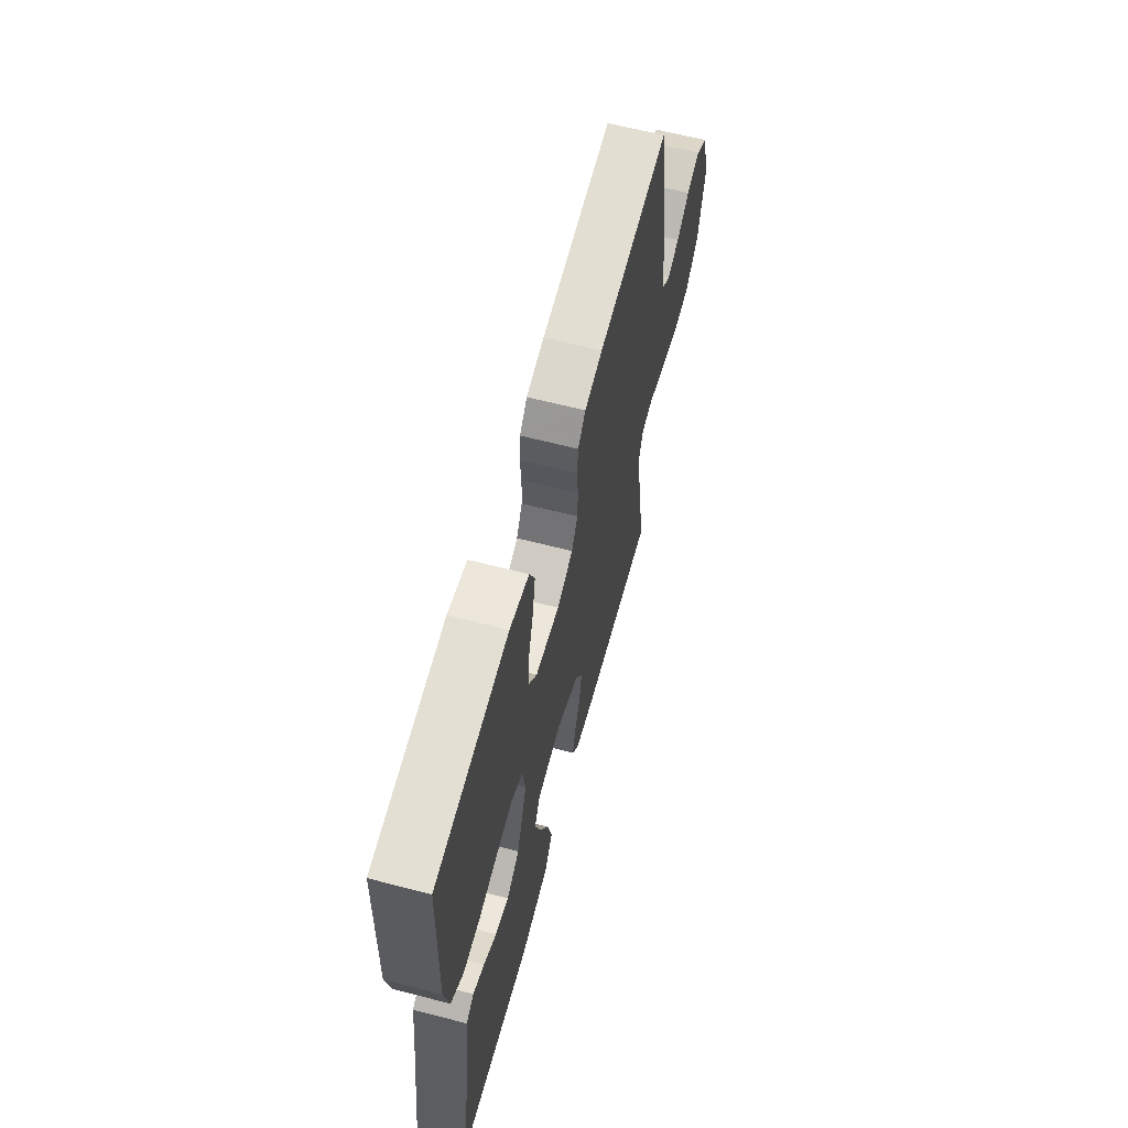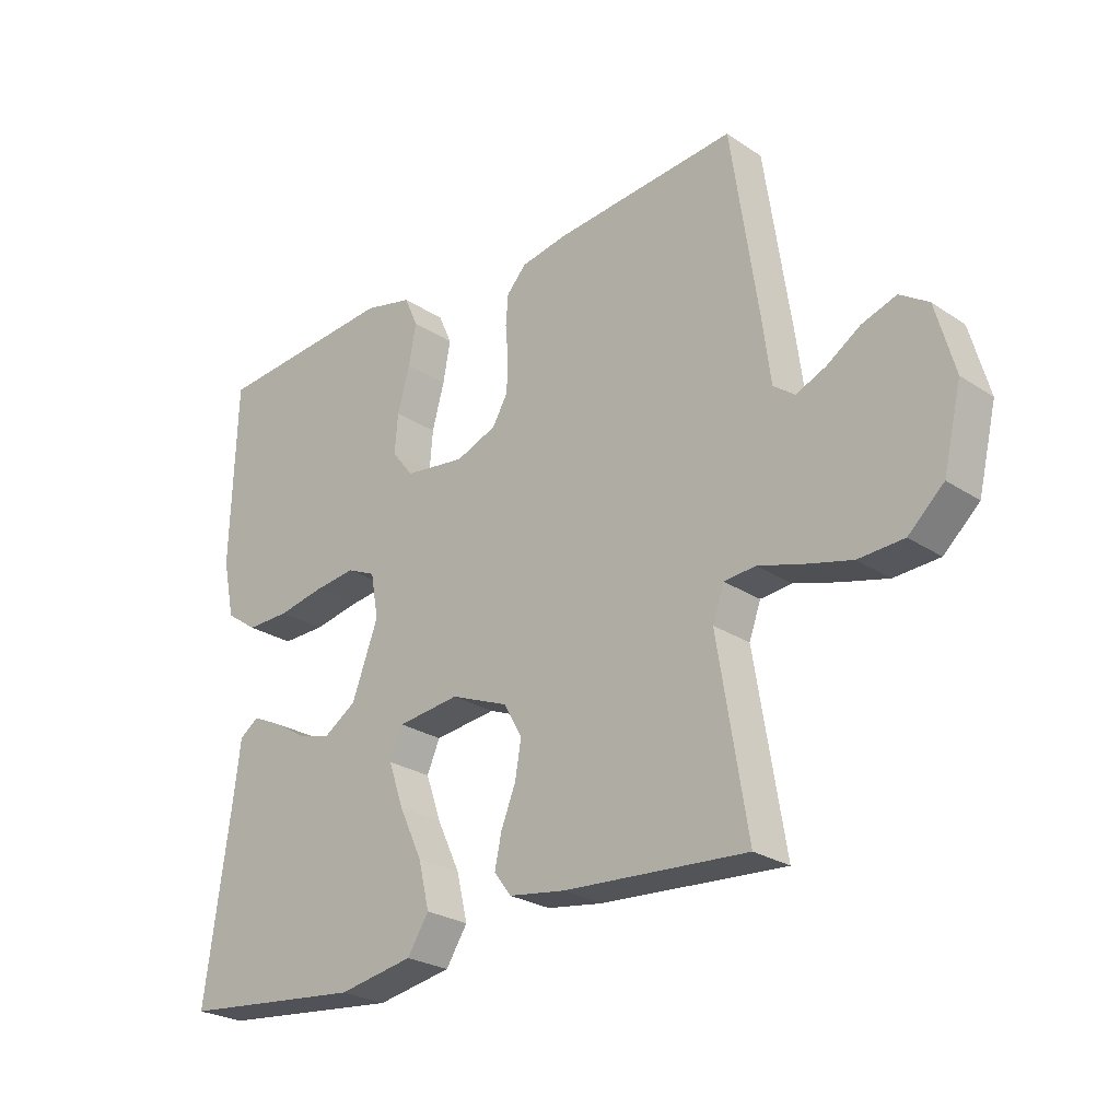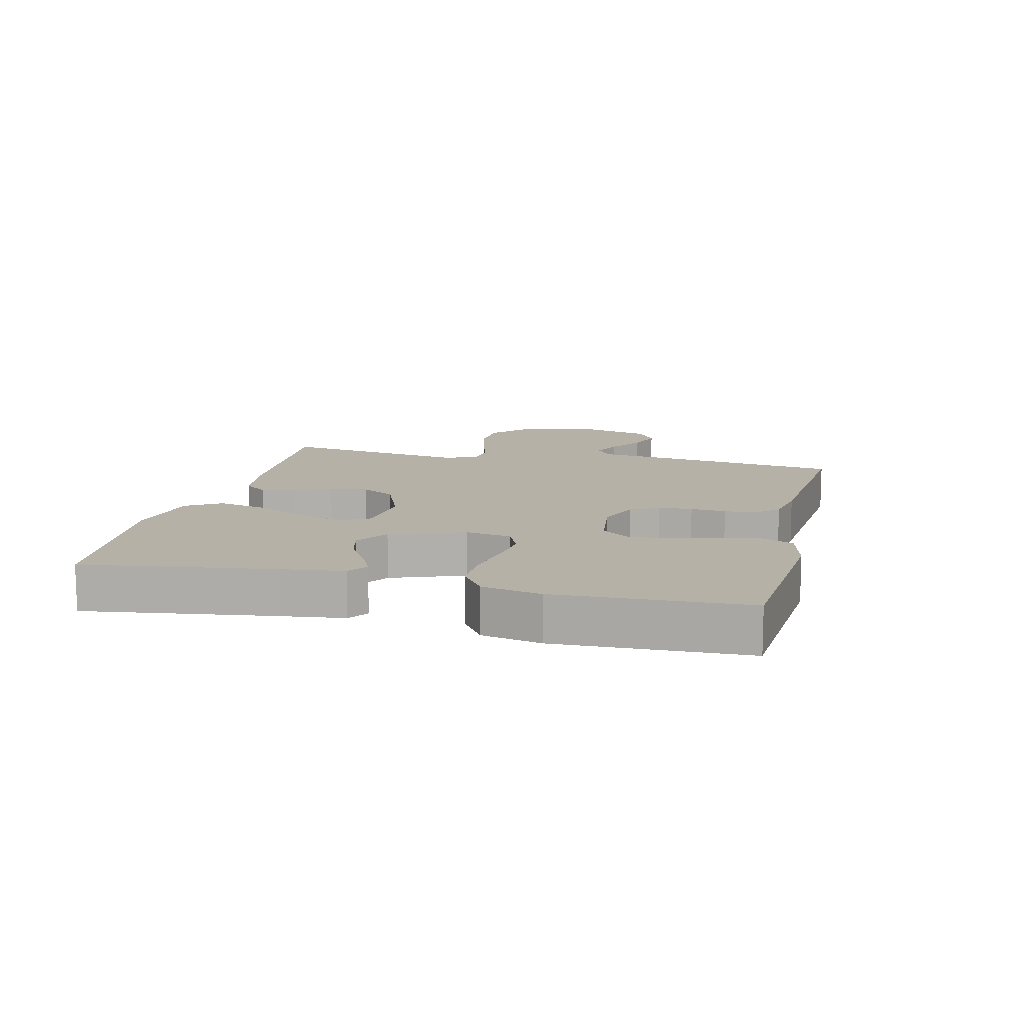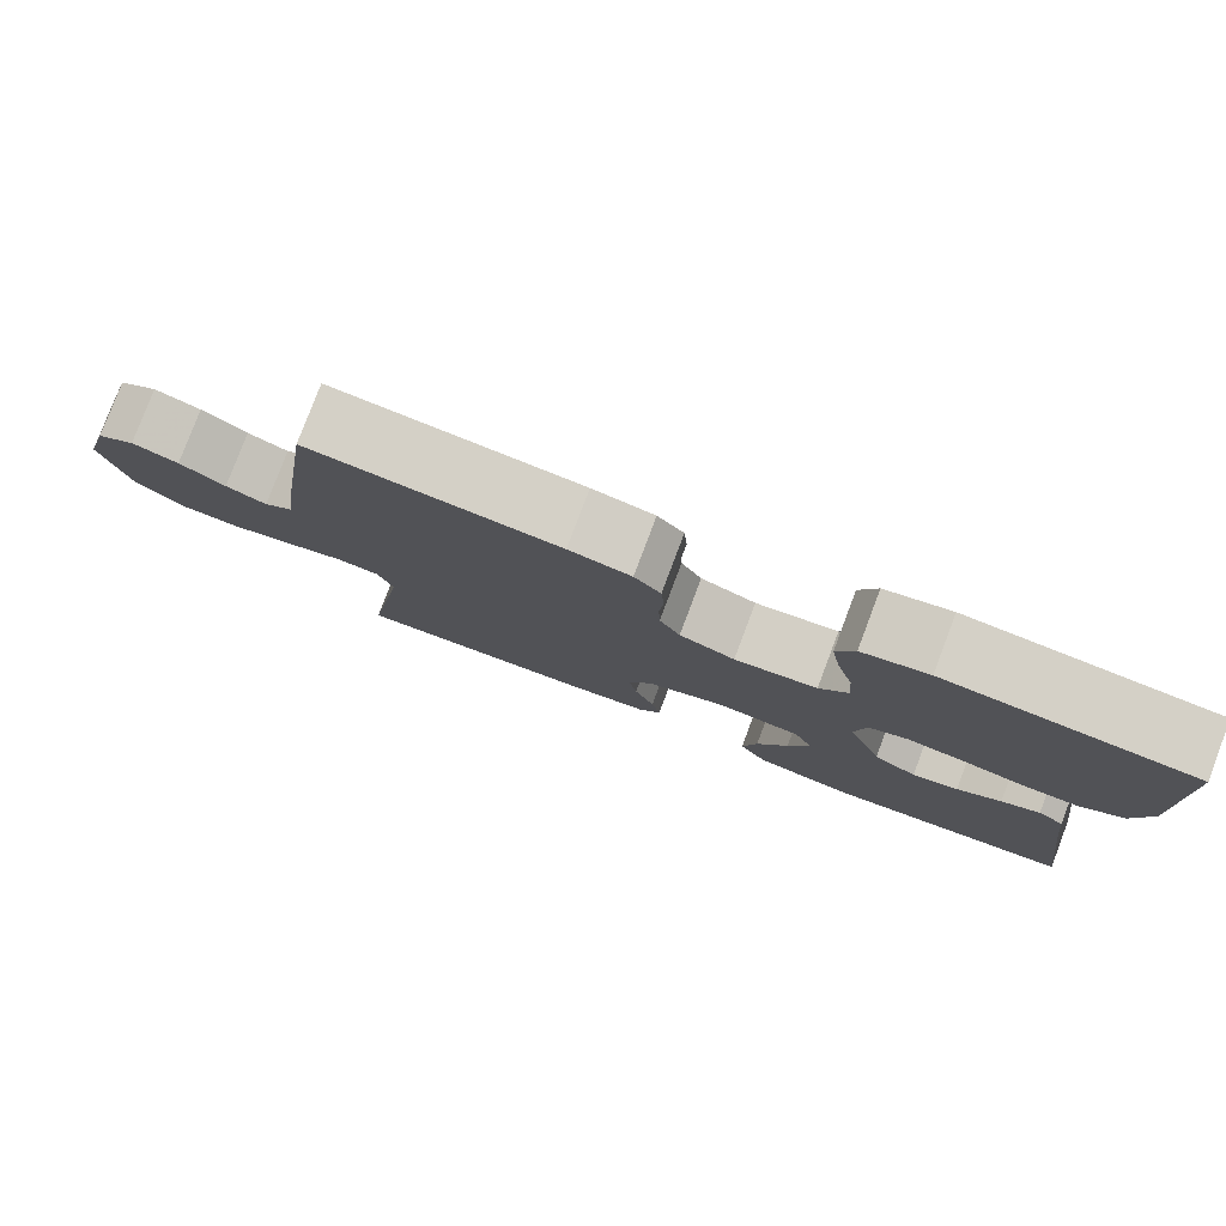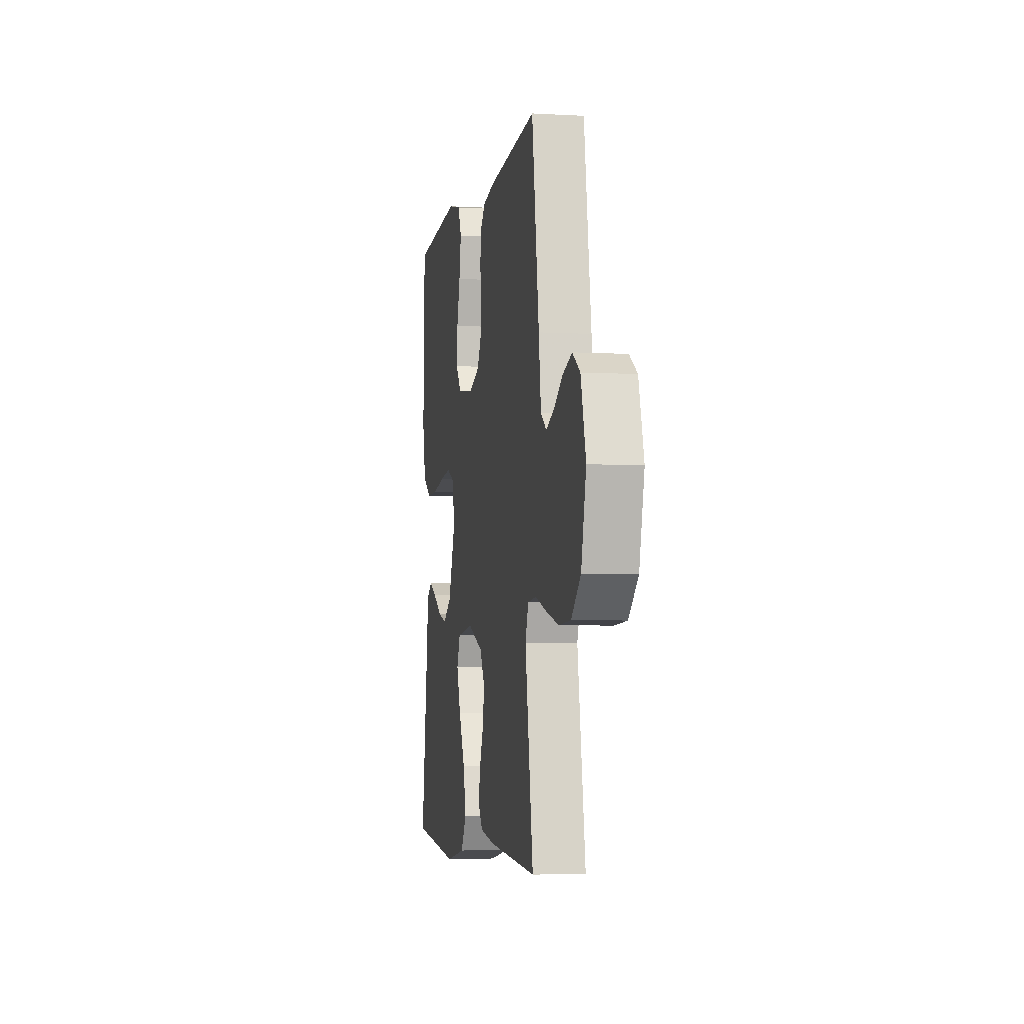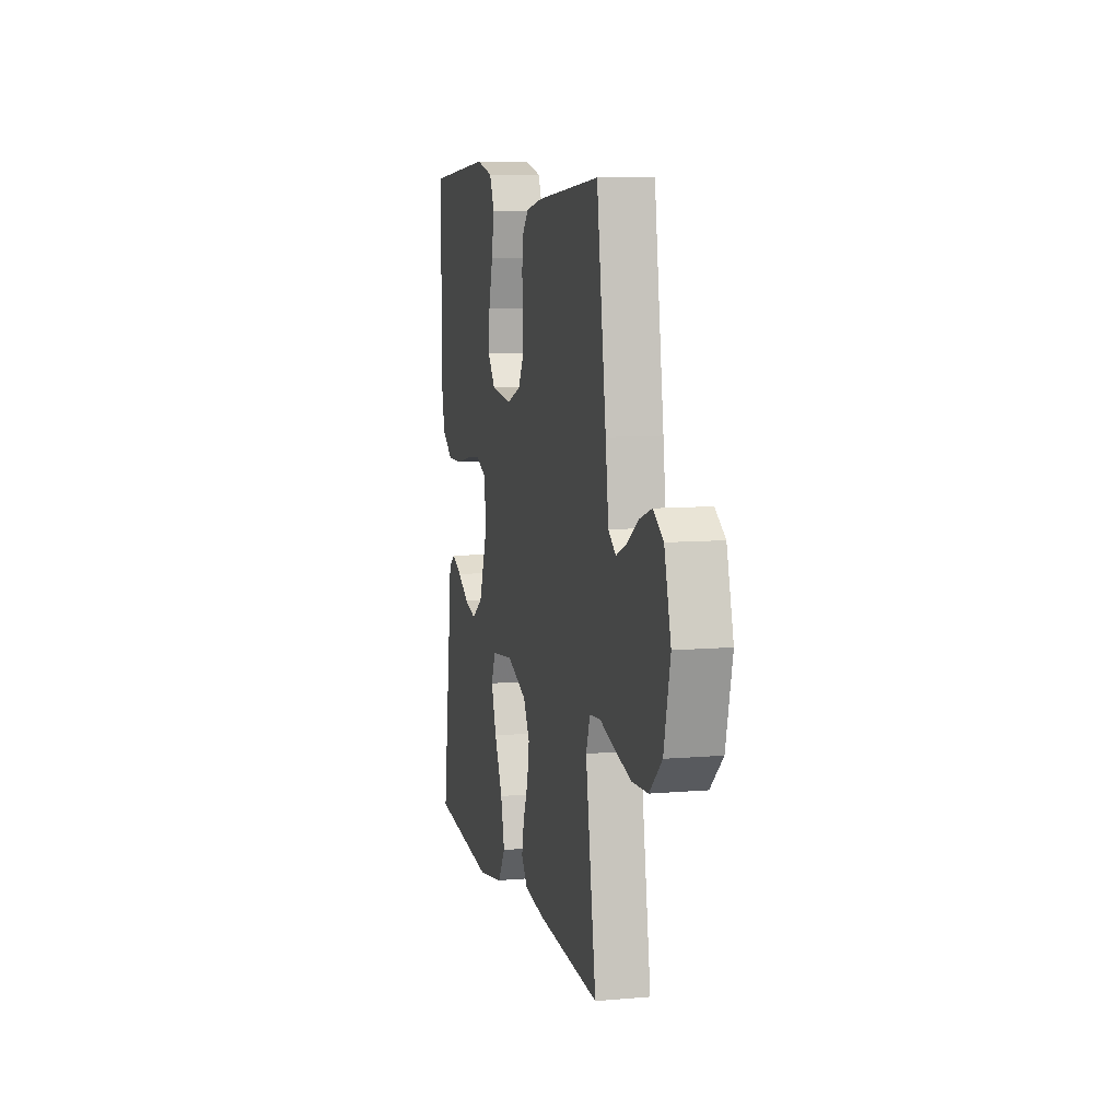
<metadata>
{"format":"obj","ext":"obj","renderer":"f3d","projection":"perspective","resolution":1024,"background":"white","views":[{"elev":62.2,"azim":-75.2,"up":"+Z"},{"elev":-25.6,"azim":43.5,"up":"+Z"},{"elev":12.1,"azim":-76.6,"up":"+Y"},{"elev":79.7,"azim":-159.3,"up":"+Z"},{"elev":-4.5,"azim":79.6,"up":"+Z"},{"elev":8.7,"azim":76.8,"up":"+Z"}]}
</metadata>
<code>
v -0.5 0.07 0.5
v -0.2 0.07 0.524
v -0.12 0.07 0.505
v -0.098 0.07 0.455
v -0.11 0.07 0.388
v -0.13 0.07 0.316
v -0.135 0.07 0.252
v -0.1 0.07 0.207
v 0 0.07 0.194
v 0.067 0.07 0.22
v 0.092 0.07 0.264
v 0.094 0.07 0.318
v 0.089 0.07 0.374
v 0.093 0.07 0.424
v 0.125 0.07 0.459
v 0.2 0.07 0.473
v 0.5 0.07 0.5
v 0.544 0.07 0.2
v 0.558 0.07 0.093
v 0.593 0.07 0.067
v 0.642 0.07 0.088
v 0.697 0.07 0.124
v 0.753 0.07 0.143
v 0.8 0.07 0.112
v 0.831 0.07 0
v 0.801 0.07 -0.126
v 0.743 0.07 -0.179
v 0.669 0.07 -0.183
v 0.591 0.07 -0.163
v 0.521 0.07 -0.142
v 0.47 0.07 -0.147
v 0.451 0.07 -0.2
v 0.5 0.07 -0.5
v 0.2 0.07 -0.48
v 0.108 0.07 -0.466
v 0.08 0.07 -0.429
v 0.091 0.07 -0.376
v 0.115 0.07 -0.316
v 0.125 0.07 -0.256
v 0.095 0.07 -0.203
v 0 0.07 -0.165
v -0.102 0.07 -0.177
v -0.123 0.07 -0.226
v -0.098 0.07 -0.298
v -0.06 0.07 -0.379
v -0.042 0.07 -0.454
v -0.077 0.07 -0.509
v -0.2 0.07 -0.531
v -0.5 0.07 -0.5
v -0.458 0.07 -0.2
v -0.446 0.07 -0.103
v -0.414 0.07 -0.081
v -0.367 0.07 -0.103
v -0.313 0.07 -0.136
v -0.257 0.07 -0.151
v -0.204 0.07 -0.116
v -0.161 0.07 0
v -0.174 0.07 0.073
v -0.221 0.07 0.094
v -0.289 0.07 0.086
v -0.366 0.07 0.071
v -0.437 0.07 0.07
v -0.489 0.07 0.106
v -0.509 0.07 0.2
v -0.5 0 0.5
v -0.2 0 0.524
v -0.12 0 0.505
v -0.098 0 0.455
v -0.11 0 0.388
v -0.13 0 0.316
v -0.135 0 0.252
v -0.1 0 0.207
v 0 0 0.194
v 0.067 0 0.22
v 0.092 0 0.264
v 0.094 0 0.318
v 0.089 0 0.374
v 0.093 0 0.424
v 0.125 0 0.459
v 0.2 0 0.473
v 0.5 0 0.5
v 0.544 0 0.2
v 0.558 0 0.093
v 0.593 0 0.067
v 0.642 0 0.088
v 0.697 0 0.124
v 0.753 0 0.143
v 0.8 0 0.112
v 0.831 0 0
v 0.801 0 -0.126
v 0.743 0 -0.179
v 0.669 0 -0.183
v 0.591 0 -0.163
v 0.521 0 -0.142
v 0.47 0 -0.147
v 0.451 0 -0.2
v 0.5 0 -0.5
v 0.2 0 -0.48
v 0.108 0 -0.466
v 0.08 0 -0.429
v 0.091 0 -0.376
v 0.115 0 -0.316
v 0.125 0 -0.256
v 0.095 0 -0.203
v 0 0 -0.165
v -0.102 0 -0.177
v -0.123 0 -0.226
v -0.098 0 -0.298
v -0.06 0 -0.379
v -0.042 0 -0.454
v -0.077 0 -0.509
v -0.2 0 -0.531
v -0.5 0 -0.5
v -0.458 0 -0.2
v -0.446 0 -0.103
v -0.414 0 -0.081
v -0.367 0 -0.103
v -0.313 0 -0.136
v -0.257 0 -0.151
v -0.204 0 -0.116
v -0.161 0 0
v -0.174 0 0.073
v -0.221 0 0.094
v -0.289 0 0.086
v -0.366 0 0.071
v -0.437 0 0.07
v -0.489 0 0.106
v -0.509 0 0.2
f 4 5 6
f 3 4 6
f 2 3 6
f 1 2 6
f 64 1 6
f 63 64 6
f 62 63 6
f 61 62 6
f 60 61 6
f 59 60 6 7
f 58 59 7 8
f 57 58 8 9
f 56 57 9 10
f 52 53 54
f 51 52 54
f 50 51 54
f 50 54 55
f 49 50 55
f 48 49 55
f 47 48 55
f 46 47 55
f 45 46 55
f 44 45 55
f 43 44 55 56
f 36 37 38
f 35 36 38
f 34 35 38
f 33 34 38
f 32 33 38
f 31 32 38 39
f 28 29 30
f 27 28 30
f 26 27 30
f 25 26 30
f 24 25 30
f 23 24 30
f 22 23 30
f 21 22 30
f 20 21 30 31
f 31 39 40
f 20 31 40
f 19 20 40
f 17 18 19
f 16 17 19
f 15 16 19
f 14 15 19
f 13 14 19
f 12 13 19
f 42 43 56 10
f 19 40 41
f 42 10 11
f 41 42 11
f 19 41 11
f 11 12 19
f 70 69 68
f 70 68 67
f 70 67 66
f 70 66 65
f 70 65 128
f 70 128 127
f 70 127 126
f 70 126 125
f 70 125 124
f 71 70 124 123
f 72 71 123 122
f 73 72 122 121
f 74 73 121 120
f 118 117 116
f 118 116 115
f 118 115 114
f 119 118 114
f 119 114 113
f 119 113 112
f 119 112 111
f 119 111 110
f 119 110 109
f 119 109 108
f 120 119 108 107
f 102 101 100
f 102 100 99
f 102 99 98
f 102 98 97
f 102 97 96
f 103 102 96 95
f 94 93 92
f 94 92 91
f 94 91 90
f 94 90 89
f 94 89 88
f 94 88 87
f 94 87 86
f 94 86 85
f 95 94 85 84
f 104 103 95
f 104 95 84
f 104 84 83
f 83 82 81
f 83 81 80
f 83 80 79
f 83 79 78
f 83 78 77
f 83 77 76
f 74 120 107 106
f 105 104 83
f 75 74 106
f 75 106 105
f 75 105 83
f 83 76 75
f 1 65 66 2
f 2 66 67 3
f 3 67 68 4
f 4 68 69 5
f 5 69 70 6
f 6 70 71 7
f 7 71 72 8
f 8 72 73 9
f 9 73 74 10
f 10 74 75 11
f 11 75 76 12
f 12 76 77 13
f 13 77 78 14
f 14 78 79 15
f 15 79 80 16
f 16 80 81 17
f 17 81 82 18
f 18 82 83 19
f 19 83 84 20
f 20 84 85 21
f 21 85 86 22
f 22 86 87 23
f 23 87 88 24
f 24 88 89 25
f 25 89 90 26
f 26 90 91 27
f 27 91 92 28
f 28 92 93 29
f 29 93 94 30
f 30 94 95 31
f 31 95 96 32
f 32 96 97 33
f 33 97 98 34
f 34 98 99 35
f 35 99 100 36
f 36 100 101 37
f 37 101 102 38
f 38 102 103 39
f 39 103 104 40
f 40 104 105 41
f 41 105 106 42
f 42 106 107 43
f 43 107 108 44
f 44 108 109 45
f 45 109 110 46
f 46 110 111 47
f 47 111 112 48
f 48 112 113 49
f 49 113 114 50
f 50 114 115 51
f 51 115 116 52
f 52 116 117 53
f 53 117 118 54
f 54 118 119 55
f 55 119 120 56
f 56 120 121 57
f 57 121 122 58
f 58 122 123 59
f 59 123 124 60
f 60 124 125 61
f 61 125 126 62
f 62 126 127 63
f 63 127 128 64
f 64 128 65 1

</code>
